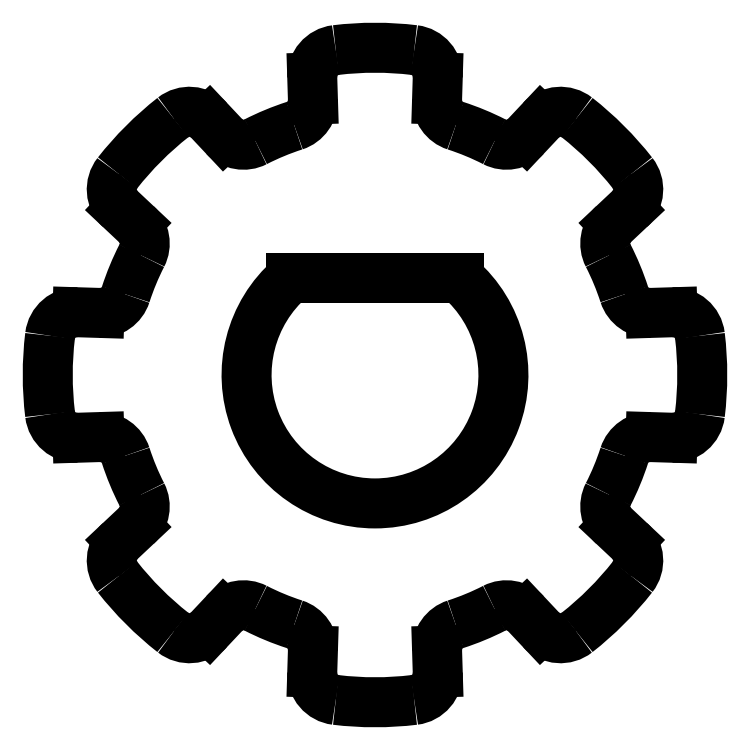
<metadata>
{"format":"dxf","ext":"dxf","renderer":"ezdxf+matplotlib","layout":"modelspace","background":"white","min_lineweight":24,"dpi":150}
</metadata>
<code>
0
SECTION
2
ENTITIES
0
ARC
8
0
10
0.2362
20
0.2362
30
0
40
0.09449
50
130.9
51
49.1
0
ARC
8
0
10
0.2362
20
0.2362
30
0
40
0.1928
50
107.9
51
117.1
0
ARC
8
0
10
0.2362
20
0.2362
30
0
40
0.2408
50
128.1
51
141.9
0
ARC
8
0
10
0.2362
20
0.2362
30
0
40
0.1928
50
152.9
51
162.1
0
ARC
8
0
10
0.2362
20
0.2362
30
0
40
0.1928
50
197.9
51
207.1
0
ARC
8
0
10
0.2362
20
0.2362
30
0
40
0.1928
50
242.9
51
252.1
0
ARC
8
0
10
0.2362
20
0.2362
30
0
40
0.1928
50
287.9
51
297.1
0
ARC
8
0
10
0.2362
20
0.2362
30
0
40
0.1928
50
332.9
51
342.1
0
ARC
8
0
10
0.2362
20
0.2362
30
0
40
0.1928
50
17.91
51
27.09
0
ARC
8
0
10
0.2362
20
0.2362
30
0
40
0.1928
50
62.91
51
72.09
0
ARC
8
0
10
0.2362
20
0.2362
30
0
40
0.2408
50
173.1
51
186.9
0
ARC
8
0
10
0.2362
20
0.2362
30
0
40
0.2408
50
218.1
51
231.9
0
ARC
8
0
10
0.2362
20
0.2362
30
0
40
0.2408
50
263.1
51
276.9
0
ARC
8
0
10
0.2362
20
0.2362
30
0
40
0.2408
50
308.1
51
321.9
0
ARC
8
0
10
0.2362
20
0.2362
30
0
40
0.2408
50
353.1
51
6.882
0
ARC
8
0
10
0.2362
20
0.2362
30
0
40
0.2408
50
38.12
51
51.88
0
ARC
8
0
10
0.2362
20
0.2362
30
0
40
0.2408
50
83.12
51
96.88
0
LINE
8
0
10
0.1901
20
0.4551
30
0
11
0.1906
21
0.439
31
0
0
LINE
8
0
10
0.1141
20
0.4237
30
0
11
0.1251
21
0.4119
31
0
0
LINE
8
0
10
0.01731
20
0.2824
30
0
11
0.03347
21
0.2819
31
0
0
LINE
8
0
10
0.04878
20
0.3584
30
0
11
0.06056
21
0.3473
31
0
0
LINE
8
0
10
0.04878
20
0.1141
30
0
11
0.06056
21
0.1251
31
0
0
LINE
8
0
10
0.01731
20
0.1901
30
0
11
0.03347
21
0.1906
31
0
0
LINE
8
0
10
0.1901
20
0.01731
30
0
11
0.1906
21
0.03347
31
0
0
LINE
8
0
10
0.1141
20
0.04878
30
0
11
0.1251
21
0.06056
31
0
0
LINE
8
0
10
0.3584
20
0.04878
30
0
11
0.3473
21
0.06056
31
0
0
LINE
8
0
10
0.2824
20
0.01731
30
0
11
0.2819
21
0.03347
31
0
0
LINE
8
0
10
0.4551
20
0.1901
30
0
11
0.439
21
0.1906
31
0
0
LINE
8
0
10
0.4237
20
0.1141
30
0
11
0.4119
21
0.1251
31
0
0
LINE
8
0
10
0.4237
20
0.3584
30
0
11
0.4119
21
0.3473
31
0
0
LINE
8
0
10
0.4551
20
0.2824
30
0
11
0.439
21
0.2819
31
0
0
LINE
8
0
10
0.2824
20
0.4551
30
0
11
0.2819
21
0.439
31
0
0
LINE
8
0
10
0.3584
20
0.4237
30
0
11
0.3473
21
0.4119
31
0
0
ARC
8
0
10
0.2097
20
0.4557
30
0
40
0.01969
50
96.88
51
181.8
0
ARC
8
0
10
0.2627
20
0.4557
30
0
40
0.01969
50
358.2
51
83.12
0
ARC
8
0
10
0.3016
20
0.4384
30
0
40
0.01969
50
178.2
51
252.1
0
ARC
8
0
10
0.3329
20
0.4254
30
0
40
0.01969
50
242.9
51
316.8
0
ARC
8
0
10
0.3727
20
0.4102
30
0
40
0.01969
50
51.88
51
136.8
0
ARC
8
0
10
0.4102
20
0.3727
30
0
40
0.01969
50
313.2
51
38.12
0
ARC
8
0
10
0.4254
20
0.3329
30
0
40
0.01969
50
133.2
51
207.1
0
ARC
8
0
10
0.4384
20
0.3016
30
0
40
0.01969
50
197.9
51
271.8
0
ARC
8
0
10
0.4557
20
0.2627
30
0
40
0.01969
50
6.882
51
91.77
0
ARC
8
0
10
0.4557
20
0.2097
30
0
40
0.01969
50
268.2
51
353.1
0
ARC
8
0
10
0.4384
20
0.1709
30
0
40
0.01969
50
88.23
51
162.1
0
ARC
8
0
10
0.4254
20
0.1395
30
0
40
0.01969
50
152.9
51
226.8
0
ARC
8
0
10
0.4102
20
0.09973
30
0
40
0.01969
50
321.9
51
46.77
0
ARC
8
0
10
0.3727
20
0.06227
30
0
40
0.01969
50
223.2
51
308.1
0
ARC
8
0
10
0.3329
20
0.04708
30
0
40
0.01969
50
43.23
51
117.1
0
ARC
8
0
10
0.3016
20
0.03408
30
0
40
0.01969
50
107.9
51
181.8
0
ARC
8
0
10
0.2627
20
0.01671
30
0
40
0.01969
50
276.9
51
1.774
0
ARC
8
0
10
0.2097
20
0.01671
30
0
40
0.01969
50
178.2
51
263.1
0
ARC
8
0
10
0.1709
20
0.03408
30
0
40
0.01969
50
358.2
51
72.09
0
ARC
8
0
10
0.1395
20
0.04708
30
0
40
0.01969
50
62.91
51
136.8
0
ARC
8
0
10
0.09973
20
0.06227
30
0
40
0.01969
50
231.9
51
316.8
0
ARC
8
0
10
0.06227
20
0.09973
30
0
40
0.01969
50
133.2
51
218.1
0
ARC
8
0
10
0.04708
20
0.1395
30
0
40
0.01969
50
313.2
51
27.09
0
ARC
8
0
10
0.03408
20
0.1709
30
0
40
0.01969
50
17.91
51
91.77
0
ARC
8
0
10
0.01671
20
0.2097
30
0
40
0.01969
50
186.9
51
271.8
0
ARC
8
0
10
0.01671
20
0.2627
30
0
40
0.01969
50
88.23
51
173.1
0
ARC
8
0
10
0.03408
20
0.3016
30
0
40
0.01969
50
268.2
51
342.1
0
ARC
8
0
10
0.04708
20
0.3329
30
0
40
0.01969
50
332.9
51
46.77
0
ARC
8
0
10
0.06227
20
0.3727
30
0
40
0.01969
50
141.9
51
226.8
0
ARC
8
0
10
0.09973
20
0.4102
30
0
40
0.01969
50
43.23
51
128.1
0
ARC
8
0
10
0.1395
20
0.4254
30
0
40
0.01969
50
223.2
51
297.1
0
ARC
8
0
10
0.1709
20
0.4384
30
0
40
0.01969
50
287.9
51
1.774
0
LINE
8
0
10
0.1744
20
0.3076
30
0
11
0.2981
21
0.3076
31
0
0
ENDSEC
0
EOF

</code>
